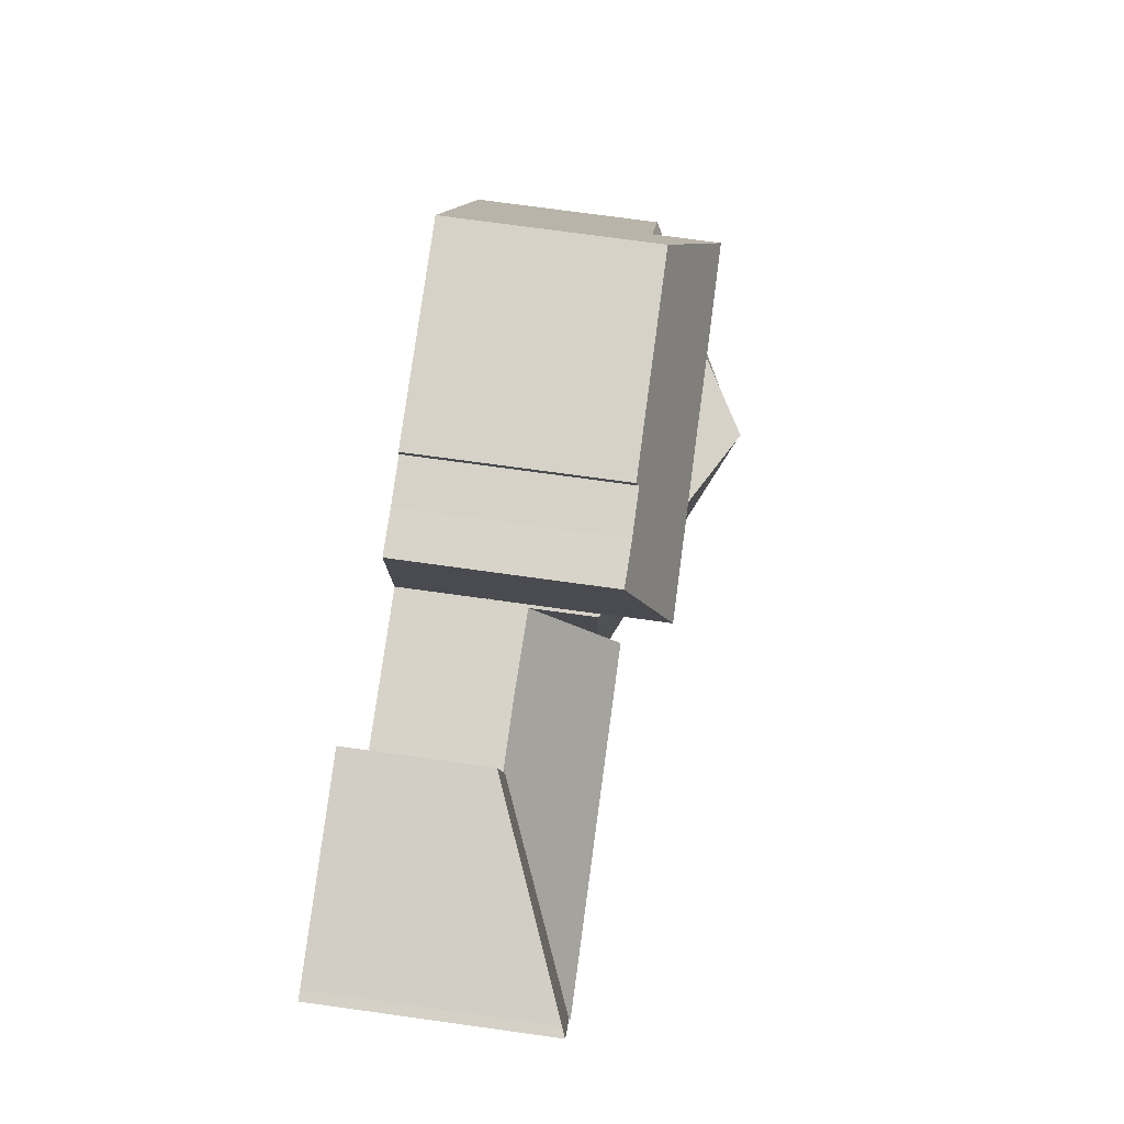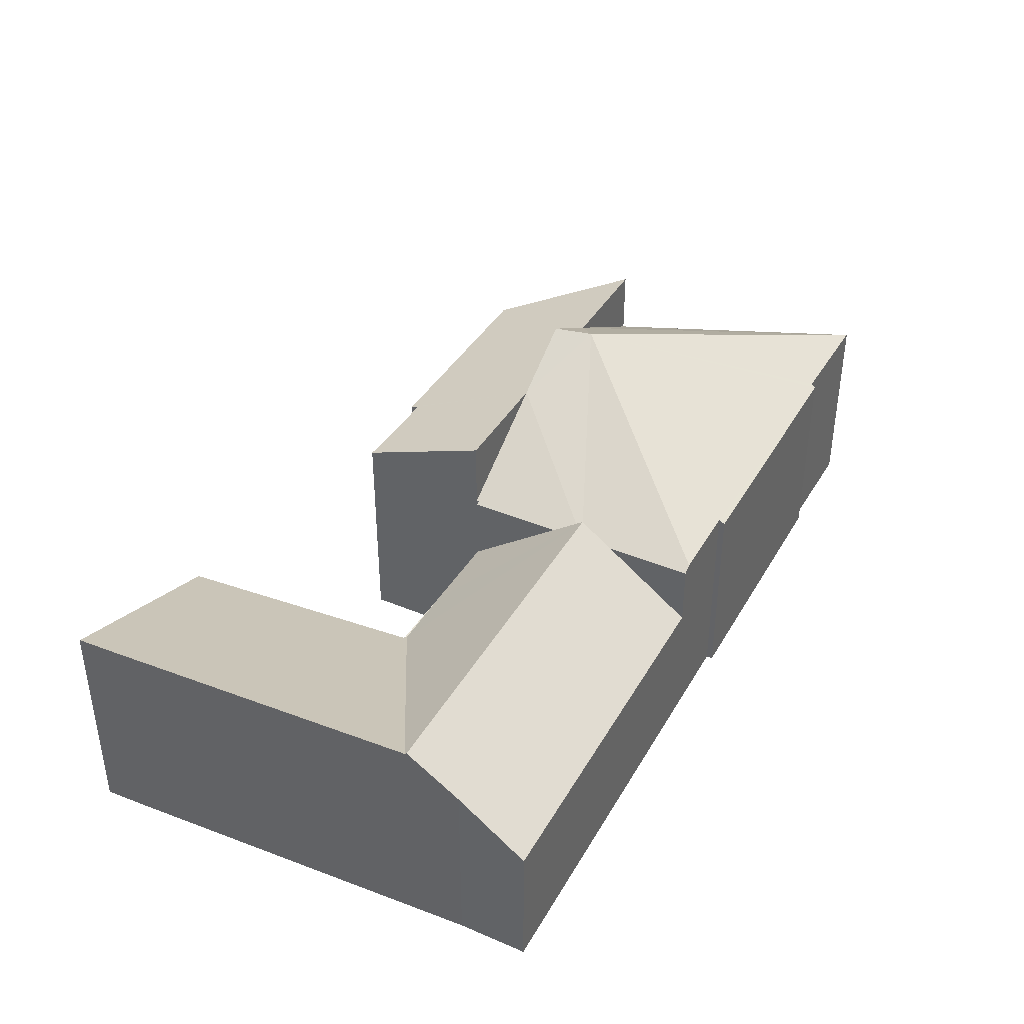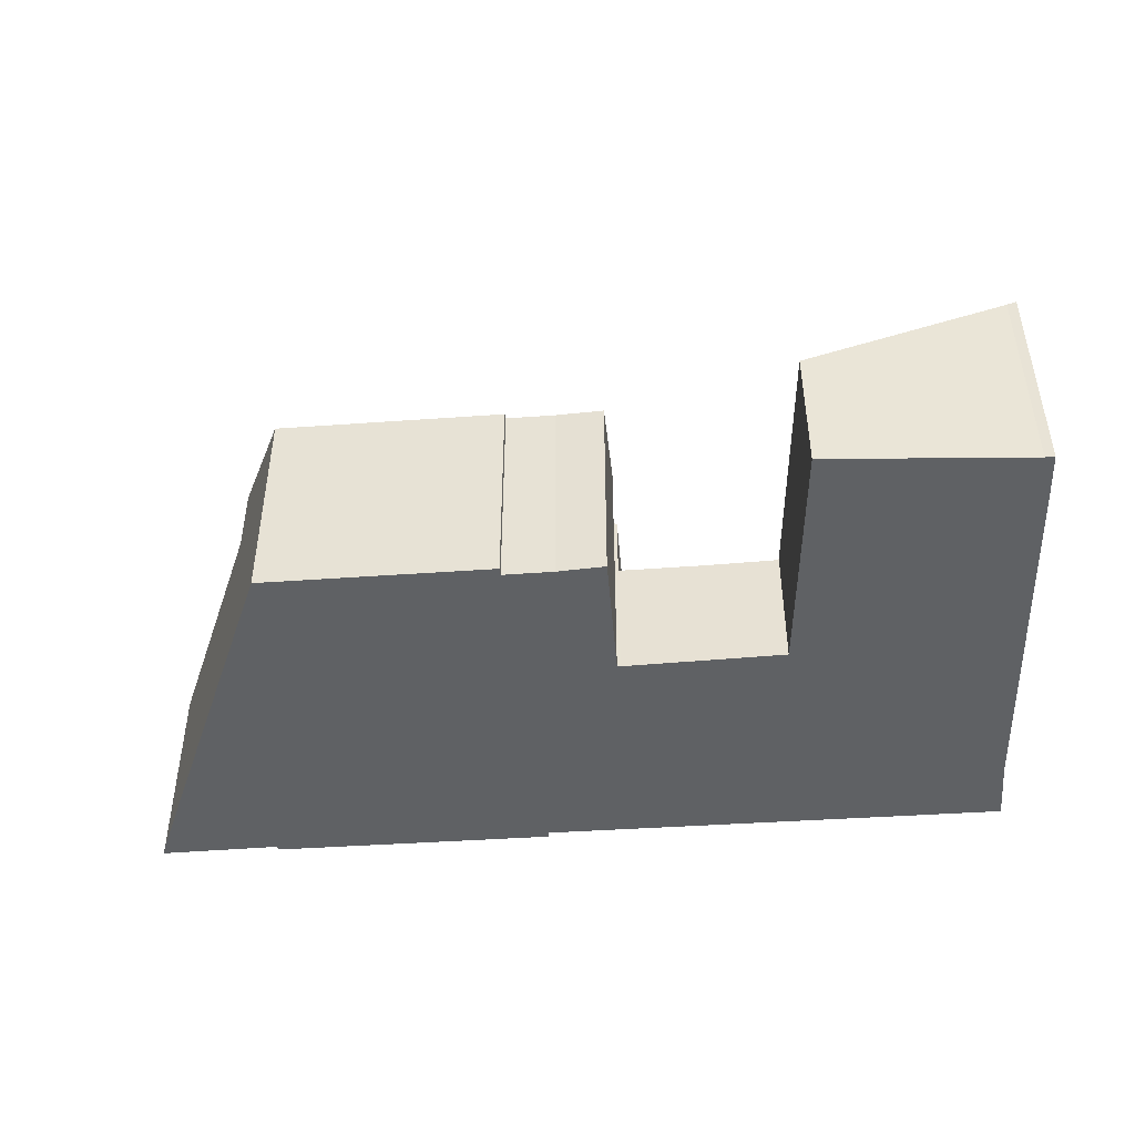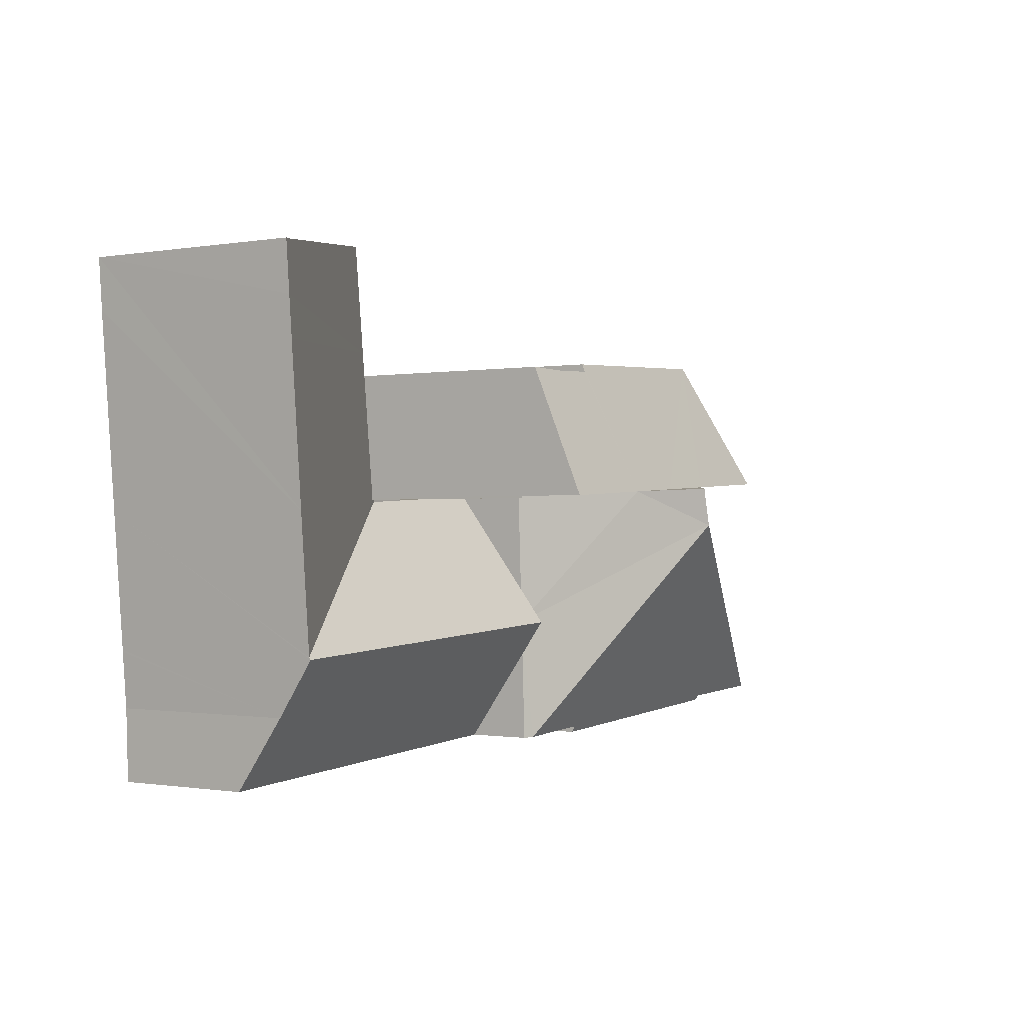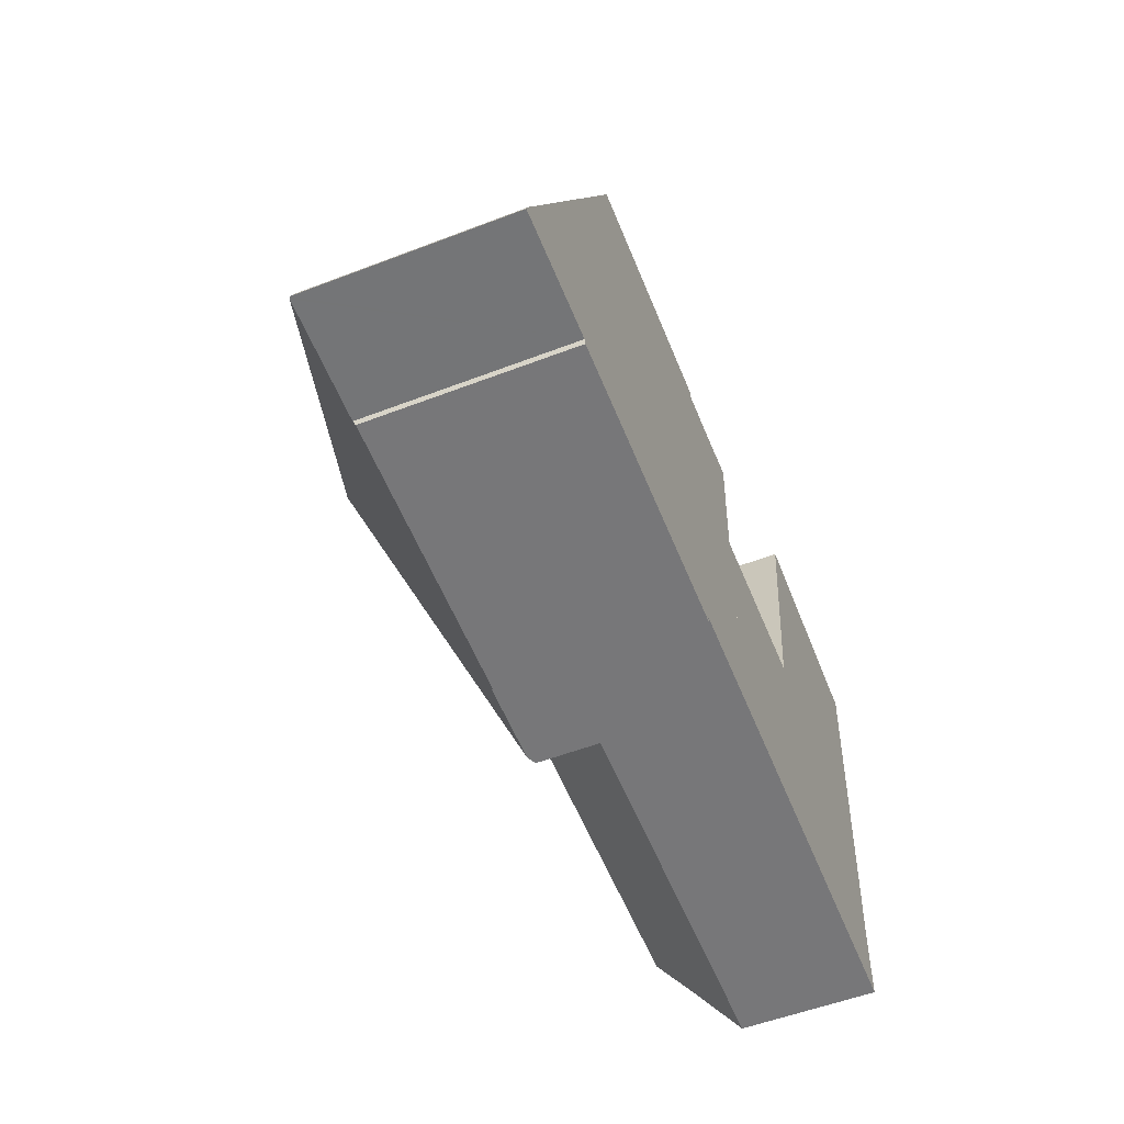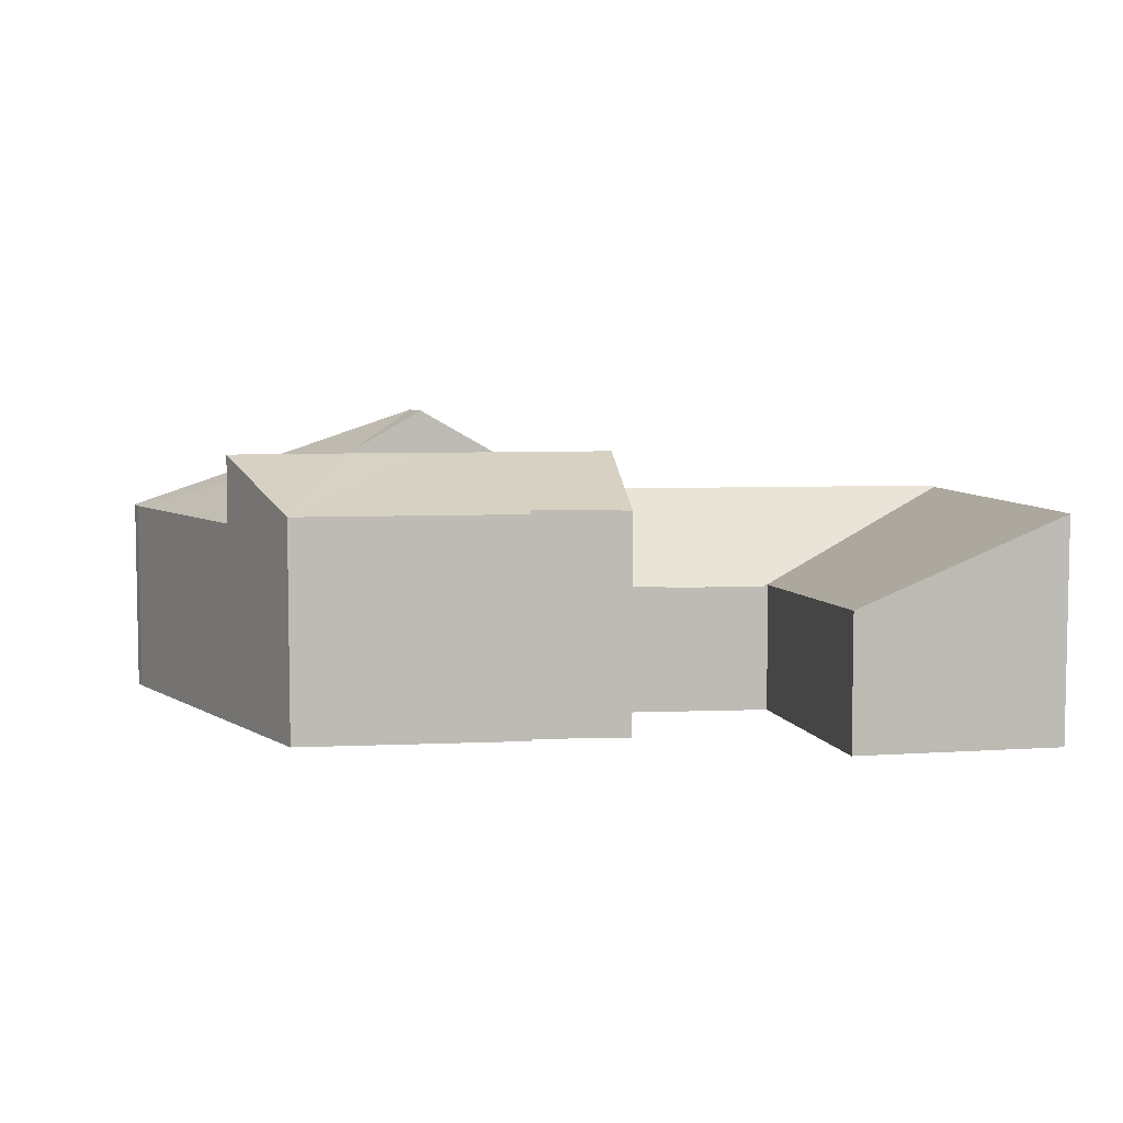
<metadata>
{"format":"obj","ext":"obj","renderer":"f3d","projection":"perspective","resolution":1024,"background":"white","views":[{"elev":75.6,"azim":97.8,"up":"+Z"},{"elev":39.3,"azim":120.1,"up":"+Y"},{"elev":-45.6,"azim":7.4,"up":"+Y"},{"elev":-0.7,"azim":122.9,"up":"+Z"},{"elev":-54.6,"azim":-67.9,"up":"+Z"},{"elev":6.1,"azim":-4.9,"up":"+Y"}]}
</metadata>
<code>
v  19.13 6.506 2.634
v  14.69 5.801 1.876
v  14.73 6.506 2.856
v  14.57 3.97 -0.669
v  18.82 3.962 -0.893
v  25.76 6.506 2.3
v  25.62 5.394 0.759
v  25.54 3.951 -1.248
v  17.4 3.772 6.529
v  19.47 3.772 6.476
v  19.47 3.772 6.425
v  26.58 6.465 11.52
v  26.41 6.347 12.94
v  26.69 6.461 12.92
v  20.16 3.901 10.66
v  20.57 3.959 13.64
v  26.48 6.465 10.41
v  26.09 6.463 6.091
v  19.59 3.819 6.473
v  25.76 6.461 2.362
v  14.9 3.817 6.593
v  14.77 5.801 3.836
v  14.57 4.096e-17 -0.669
v  14.69 -1.149e-16 1.876
v  14.73 -1.749e-16 2.856
v  14.77 -2.349e-16 3.836
v  14.9 -4.037e-16 6.593
v  19.59 -3.964e-16 6.473
v  20.16 -6.527e-16 10.66
v  20.57 -8.351e-16 13.64
v  17.4 -3.998e-16 6.529
v  19.47 -3.965e-16 6.476
v  26.41 -7.925e-16 12.94
v  26.69 -7.913e-16 12.92
v  26.58 -7.052e-16 11.52
v  26.48 -6.377e-16 10.41
v  26.09 -3.73e-16 6.091
v  25.76 -1.446e-16 2.362
v  25.76 -1.408e-16 2.3
v  25.62 -4.648e-17 0.759
v  25.54 7.642e-17 -1.248
v  18.82 5.468e-17 -0.893
v  0.028 5.878 0.07
v  0.057 5.909 -0.002
v  0 5.879 3.6e-16
v  8.845 9.116 5.793
v  7.009 7.881 7.052
v  0.133 5.863 0.337
v  3.51 5.863 7.229
v  9.15 9.116 6.945
v  11.29 7.886 6.837
v  14.8 5.858 6.596
v  14.73 5.801 2.856
v  14.8 5.858 6.66
v  14.9 5.801 6.593
v  14.32 5.942 -0.656
v  14.57 5.801 -0.669
v  3.558 5.859 -0.276
v  11.88 5.945 -0.527
v  11.87 5.852 -0.708
v  3.512 5.932 -0.131
v  3.512 8.021e-18 -0.131
v  0 0 0
v  0.057 1.225e-19 -0.002
v  11.88 3.227e-17 -0.527
v  14.32 4.017e-17 -0.656
v  3.558 1.69e-17 -0.276
v  11.87 4.335e-17 -0.708
v  0.133 -2.064e-17 0.337
v  0.028 -4.286e-18 0.07
v  3.51 -4.426e-16 7.229
v  7.009 -4.318e-16 7.052
v  9.15 -4.253e-16 6.945
v  14.8 -4.078e-16 6.66
v  11.29 -4.186e-16 6.837
v  14.8 -4.039e-16 6.596
v  5.421 6.367 11.13
v  3.51 7.87 7.229
v  9.15 7.881 6.945
v  12.12 6.374 10.81
v  12.11 6.462 10.57
v  14.8 7.893 6.66
v  13.57 6.462 10.51
v  14.97 6.432 10.53
v  12.11 -6.475e-16 10.57
v  13.57 -6.435e-16 10.51
v  14.97 -6.445e-16 10.53
v  12.12 -6.619e-16 10.81
v  5.421 -6.815e-16 11.13
g defaultobject
f 1 2 3
f 2 1 4
f 4 1 5
f 5 1 6
f 5 6 7
f 5 7 8
f 9 10 11
f 12 13 14
f 13 15 16
f 15 13 12
f 15 12 17
f 15 17 18
f 15 18 19
f 19 18 20
f 19 20 10
f 10 20 11
f 1 20 6
f 20 1 11
f 11 1 3
f 11 3 9
f 9 3 21
f 21 3 22
f 23 2 4
f 2 23 3
f 3 23 22
f 22 23 21
f 21 23 24
f 21 24 25
f 21 25 26
f 21 26 27
f 28 15 19
f 15 28 29
f 15 29 16
f 16 29 30
f 27 9 21
f 9 27 10
f 10 27 31
f 10 31 19
f 19 31 32
f 19 32 28
f 16 33 13
f 33 16 30
f 13 34 14
f 34 13 33
f 34 12 14
f 12 34 17
f 17 34 18
f 18 34 35
f 18 35 36
f 18 36 37
f 18 37 20
f 20 37 6
f 6 37 7
f 7 37 38
f 7 38 39
f 7 39 40
f 40 8 7
f 8 40 41
f 5 23 4
f 23 5 42
f 42 5 8
f 42 8 41
f 33 35 34
f 35 33 30
f 35 30 36
f 36 30 37
f 37 30 29
f 37 29 38
f 38 29 28
f 38 28 39
f 39 28 40
f 40 28 41
f 41 28 32
f 41 32 42
f 42 32 31
f 42 31 27
f 42 27 26
f 42 26 25
f 42 25 23
f 23 25 24
f 43 44 45
f 44 43 46
f 46 43 47
f 48 47 43
f 47 48 49
f 46 47 50
f 46 50 51
f 51 52 53
f 52 51 54
f 53 52 22
f 22 52 55
f 46 51 53
f 53 56 46
f 56 53 2
f 56 2 57
f 58 59 60
f 59 58 46
f 46 58 61
f 46 61 44
f 46 56 59
f 62 44 61
f 44 62 45
f 45 62 63
f 63 62 64
f 57 59 56
f 59 57 65
f 65 57 23
f 65 23 66
f 60 67 58
f 67 60 68
f 63 43 45
f 43 63 48
f 48 63 69
f 69 63 70
f 71 48 69
f 58 62 61
f 62 58 67
f 71 49 48
f 71 47 49
f 47 71 50
f 50 71 51
f 51 71 54
f 54 71 72
f 54 72 73
f 54 73 74
f 74 73 75
f 76 55 52
f 55 76 27
f 74 52 54
f 52 74 76
f 27 22 55
f 22 27 53
f 53 27 2
f 2 27 57
f 57 27 26
f 57 26 23
f 23 26 24
f 24 26 25
f 65 60 59
f 60 65 68
f 24 66 23
f 66 24 65
f 65 24 25
f 65 25 26
f 65 26 27
f 65 67 68
f 67 65 27
f 67 27 76
f 67 76 74
f 67 74 75
f 67 75 73
f 67 73 72
f 67 72 62
f 62 72 64
f 64 72 71
f 64 71 63
f 63 71 70
f 70 71 69
f 77 47 78
f 47 77 79
f 79 77 80
f 79 80 51
f 51 80 81
f 51 81 82
f 82 83 84
f 83 82 81
f 85 83 81
f 83 85 86
f 86 84 83
f 84 86 87
f 77 88 80
f 88 77 89
f 84 74 82
f 74 84 87
f 80 85 81
f 85 80 88
f 74 51 82
f 51 74 79
f 79 74 47
f 47 74 78
f 78 74 75
f 78 75 72
f 78 72 71
f 72 75 73
f 71 77 78
f 77 71 89
f 74 85 75
f 85 74 86
f 86 74 87
f 72 89 71
f 89 72 73
f 89 73 88
f 88 73 75
f 88 75 85

</code>
